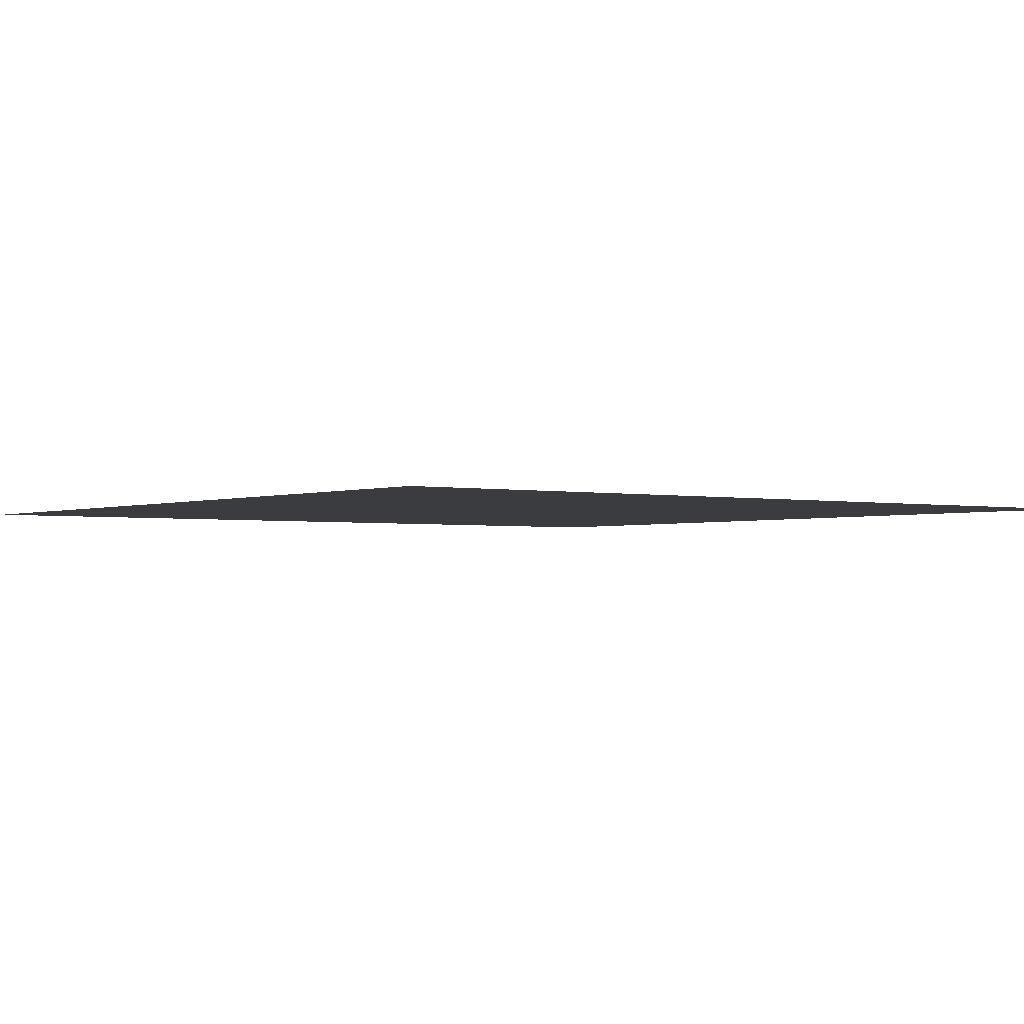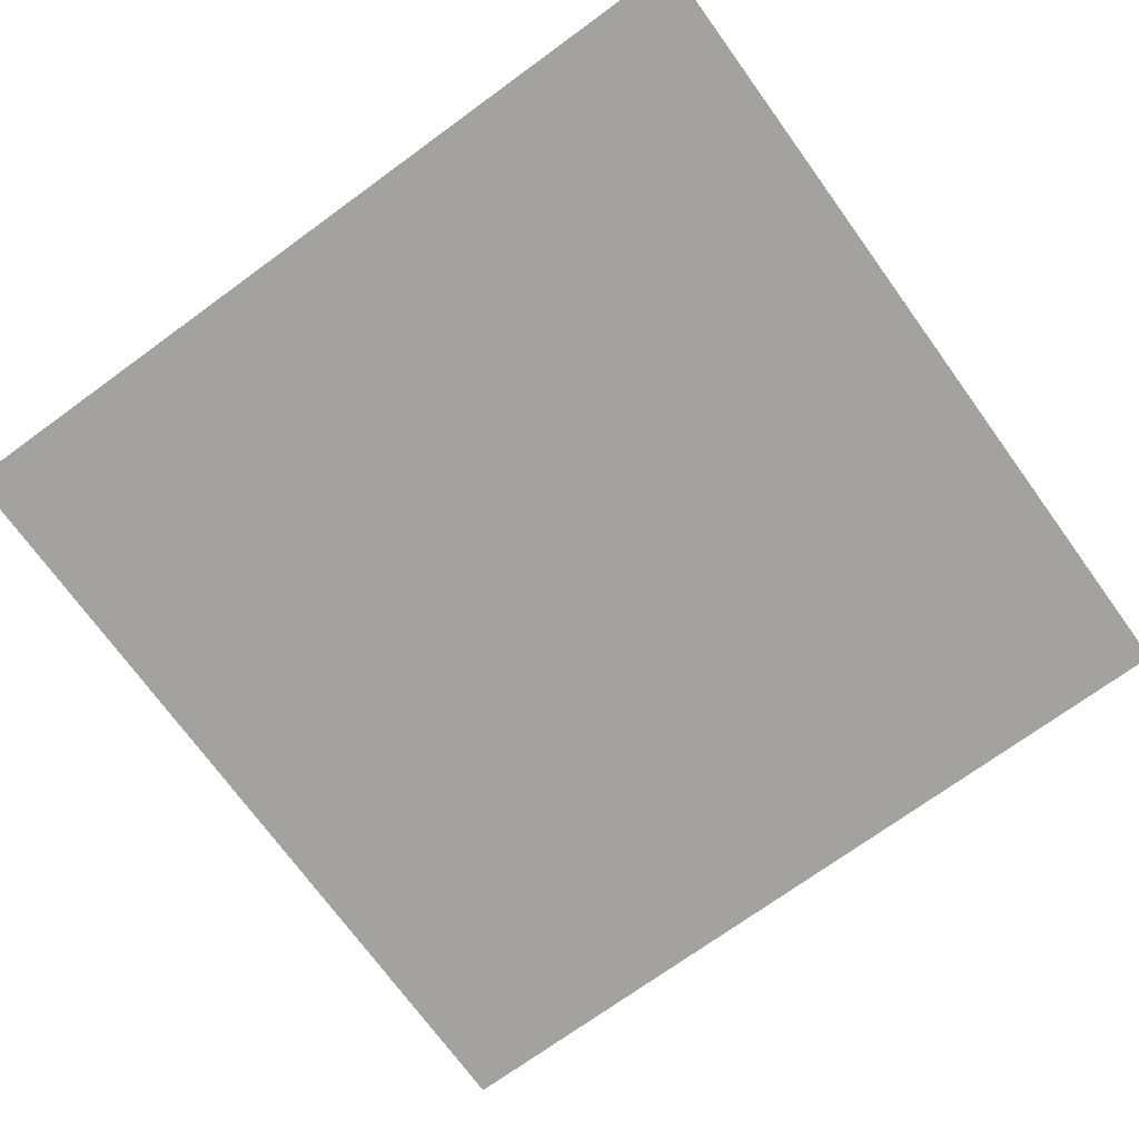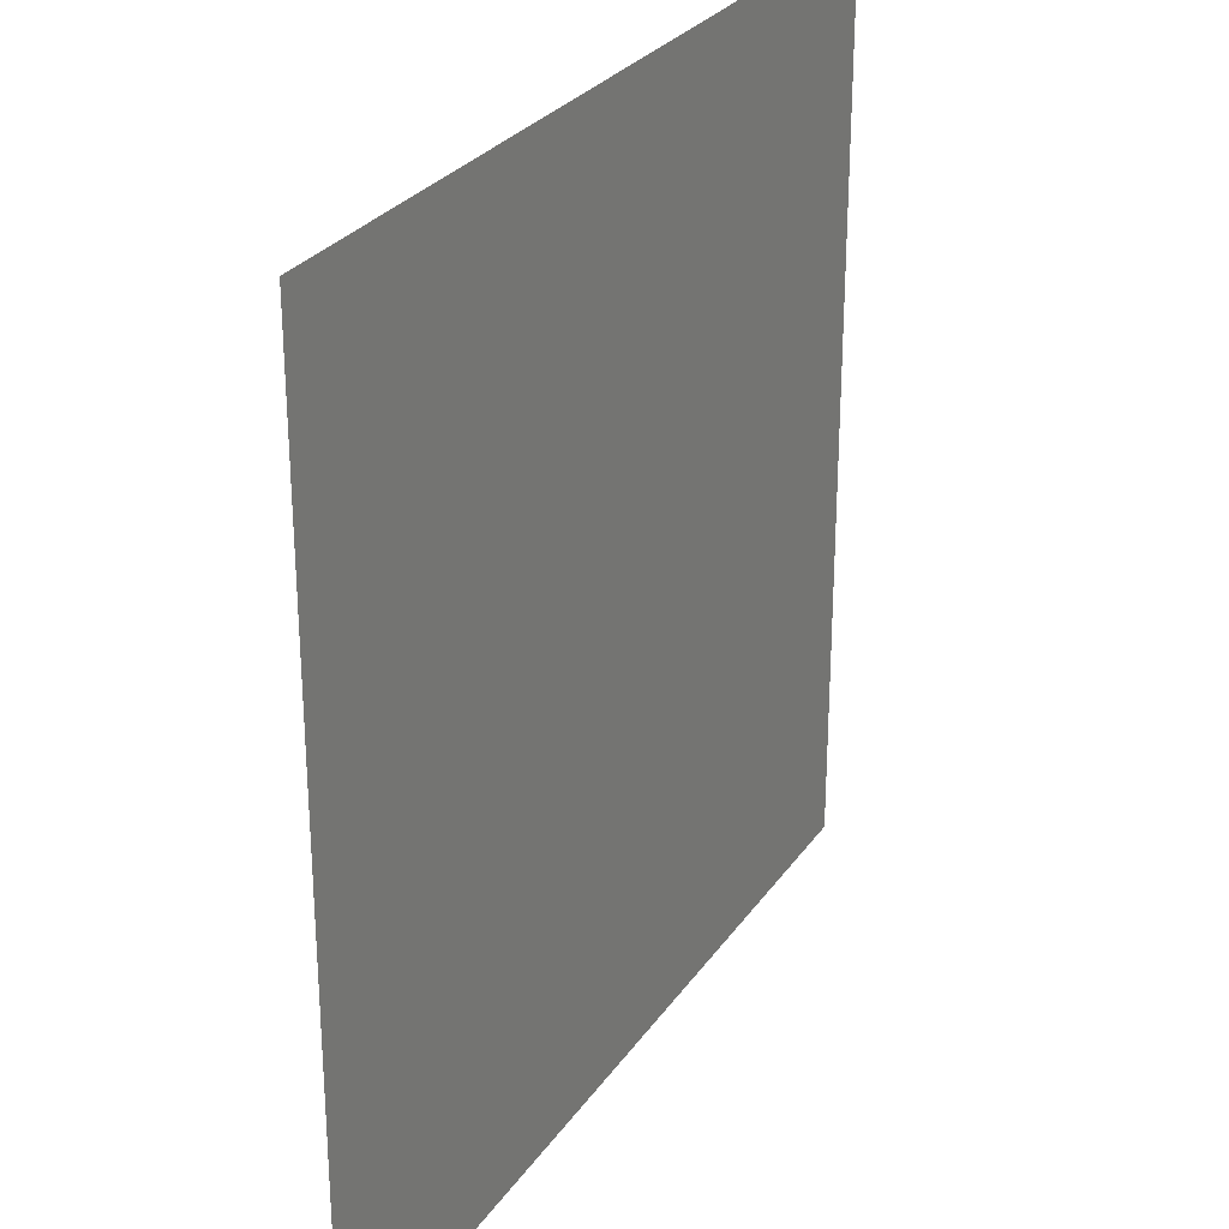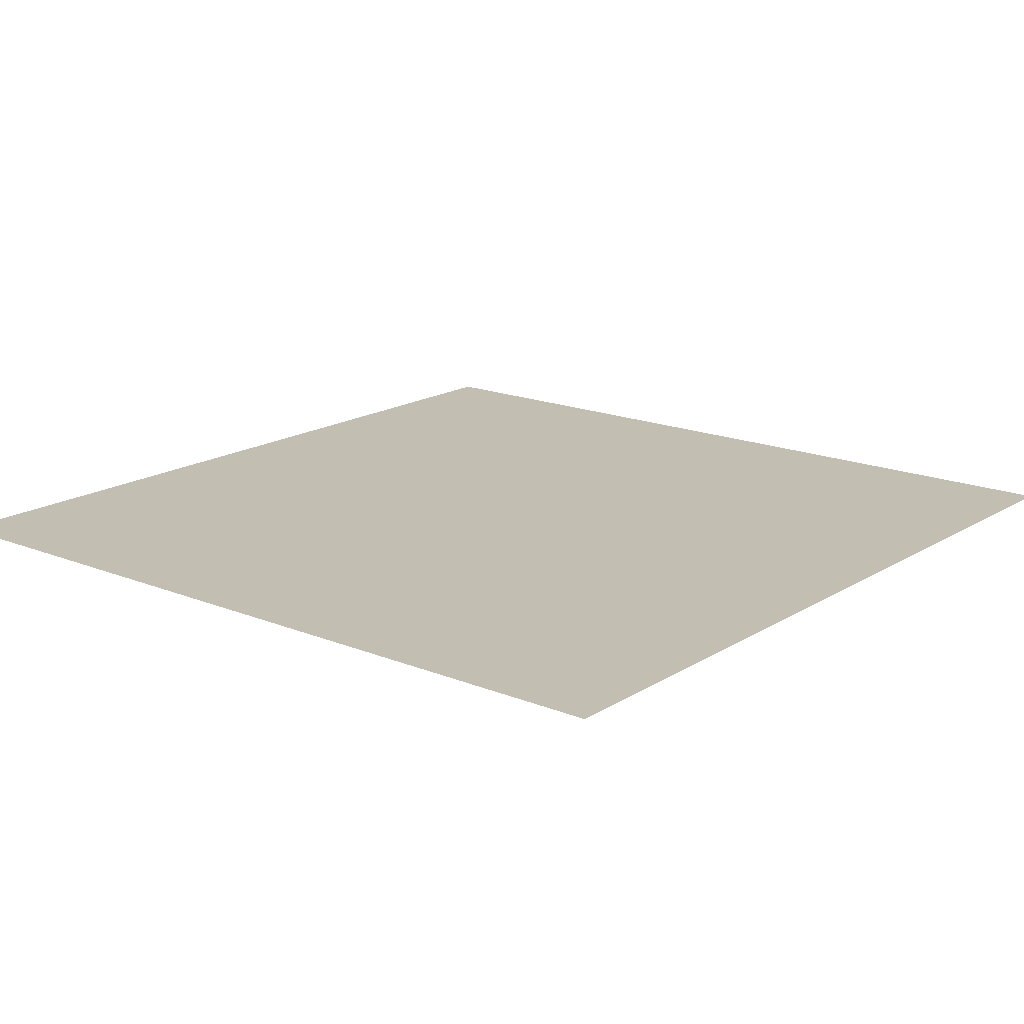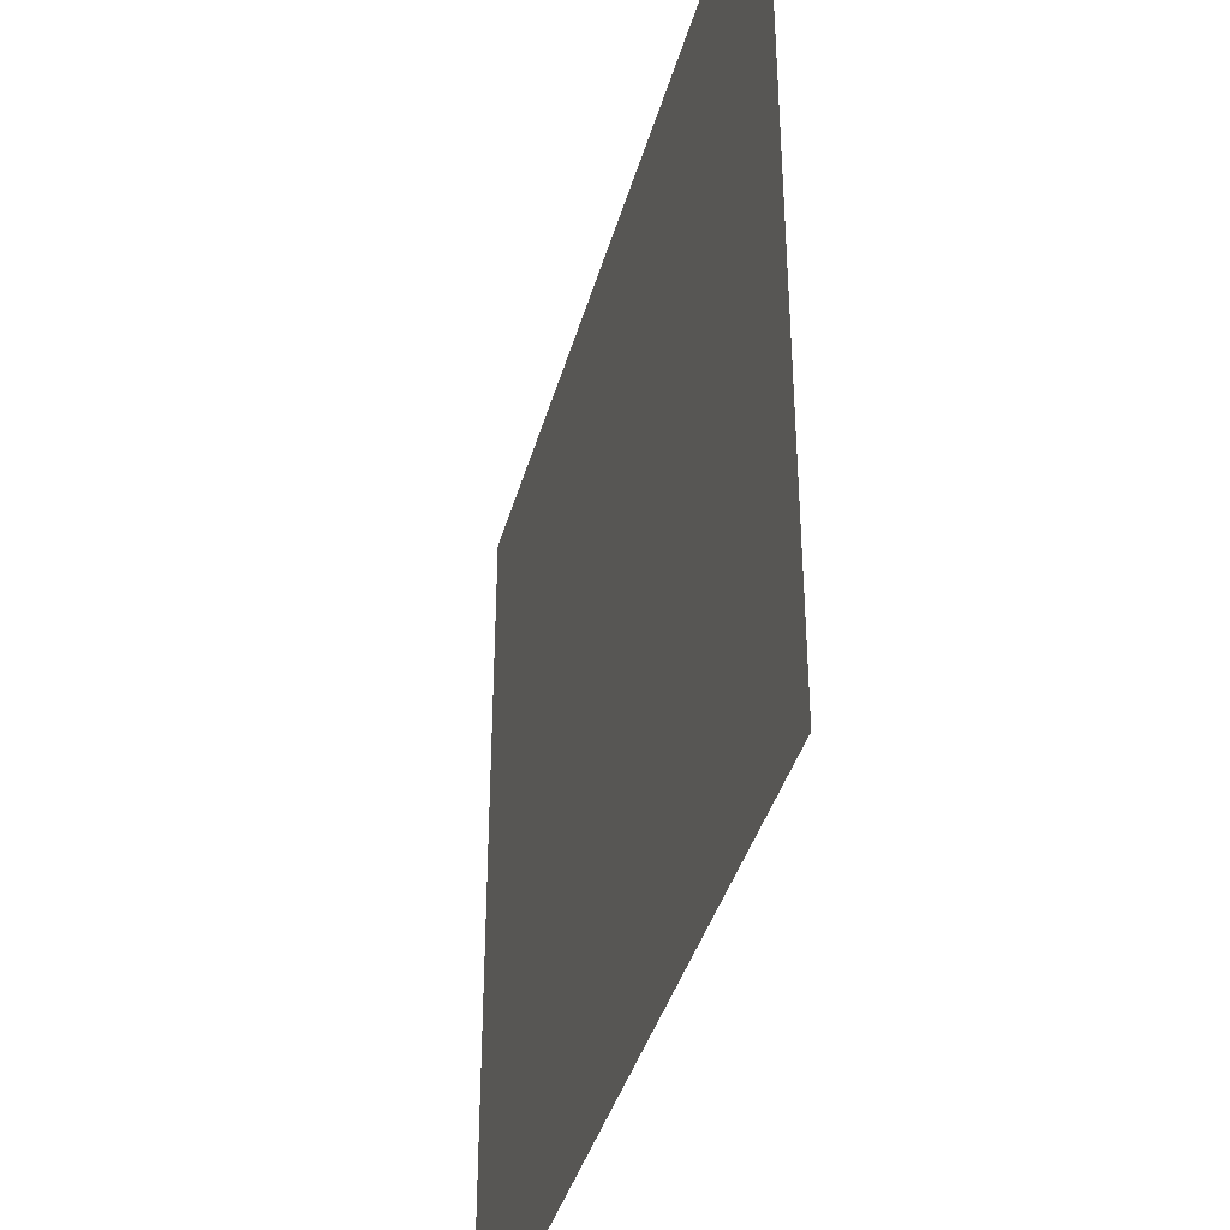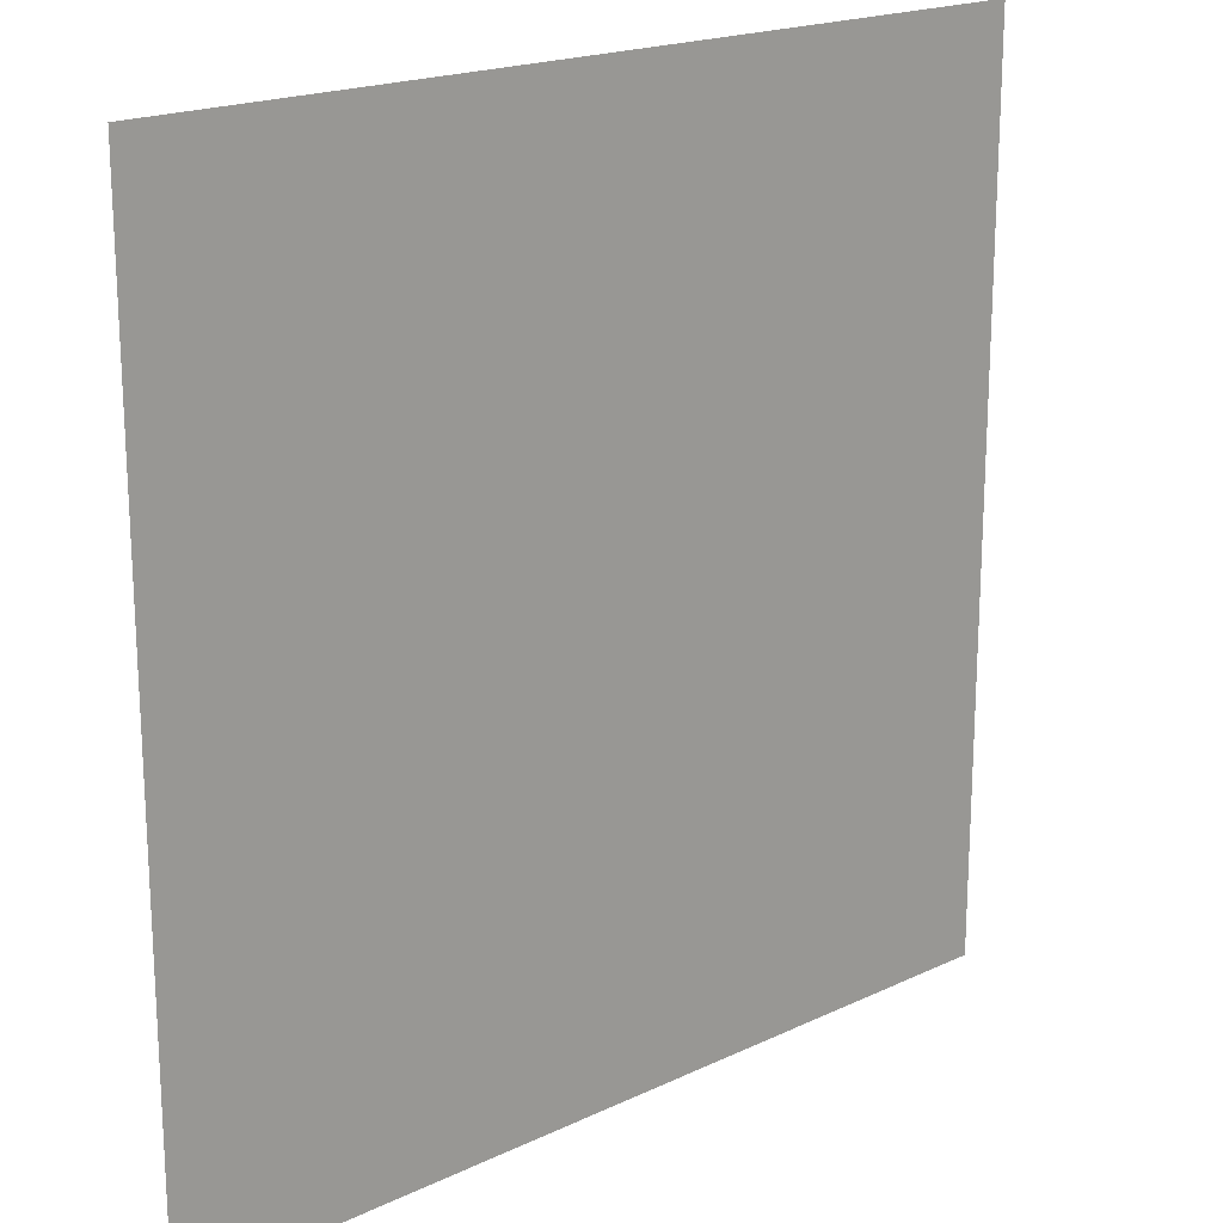
<metadata>
{"format":"obj","ext":"obj","renderer":"f3d","projection":"perspective","resolution":1024,"background":"white","views":[{"elev":-2.1,"azim":-36.8,"up":"+Z"},{"elev":-72.7,"azim":-54.0,"up":"+Z"},{"elev":28.0,"azim":-62.5,"up":"+Y"},{"elev":17.1,"azim":-140.9,"up":"+Z"},{"elev":-39.6,"azim":74.8,"up":"+Y"},{"elev":19.2,"azim":138.3,"up":"+Y"}]}
</metadata>
<code>
v -126 -184 0
v -127 -184 0
v -127 -183 0
v -126 -183 0
g map3_mesh_0082
f 1 2 3 4

</code>
